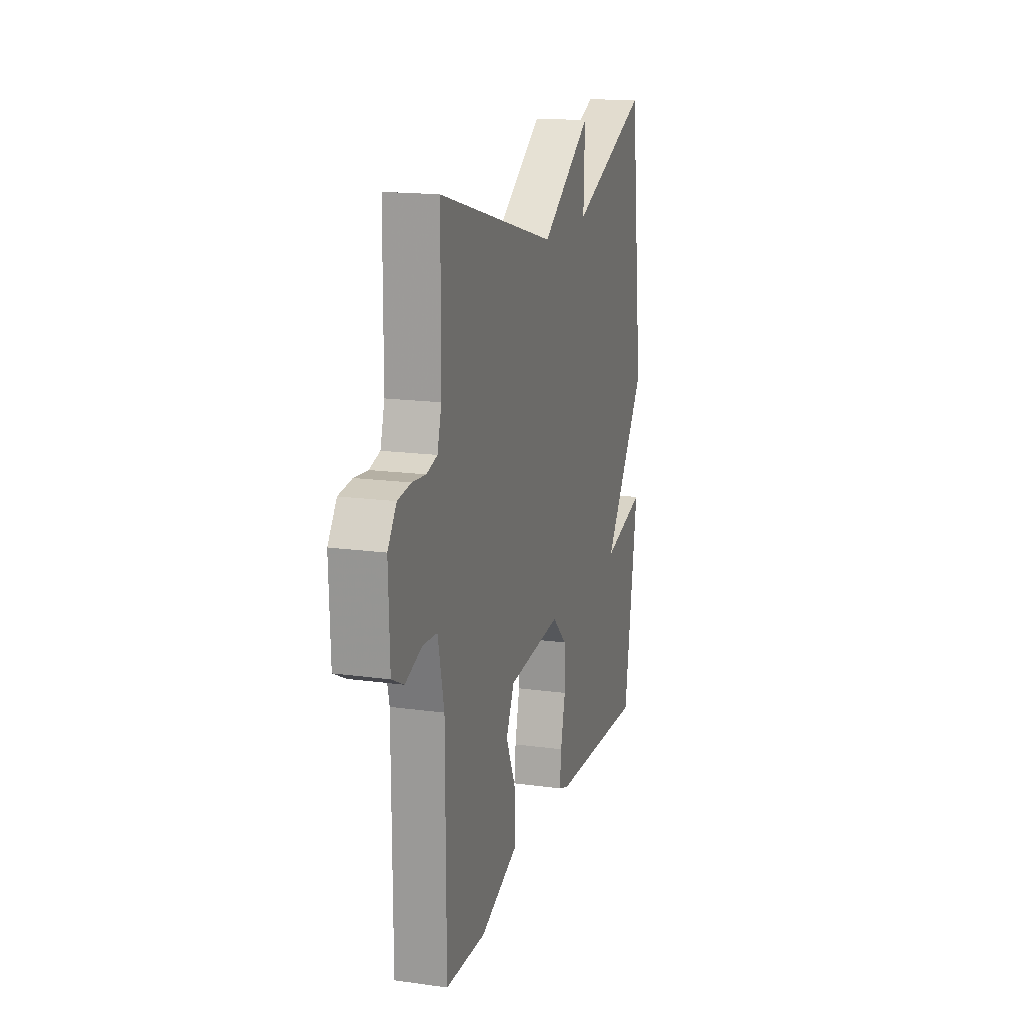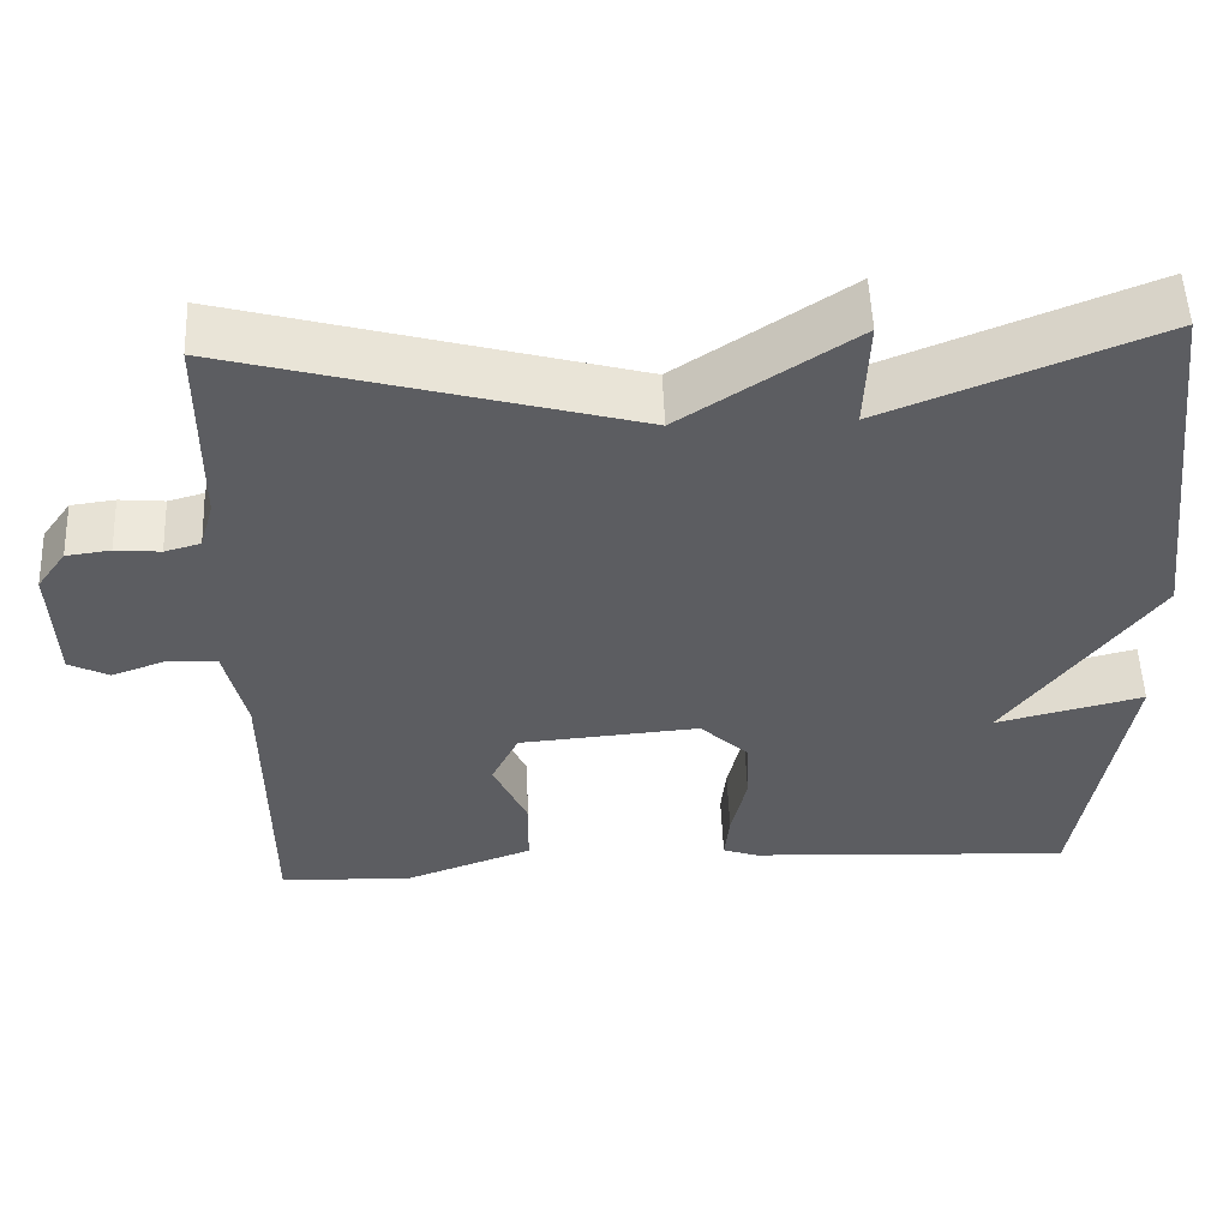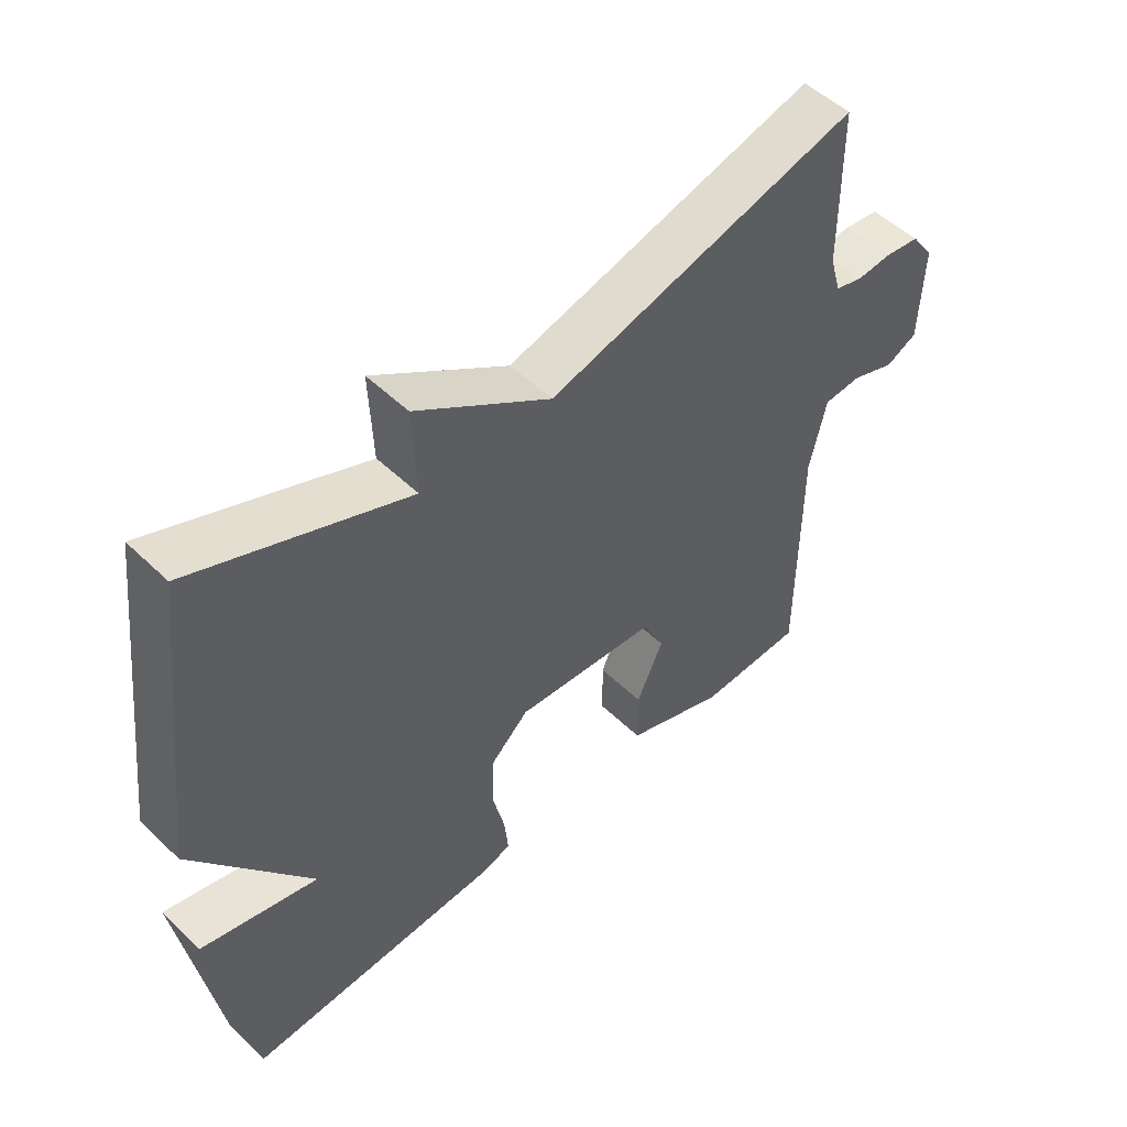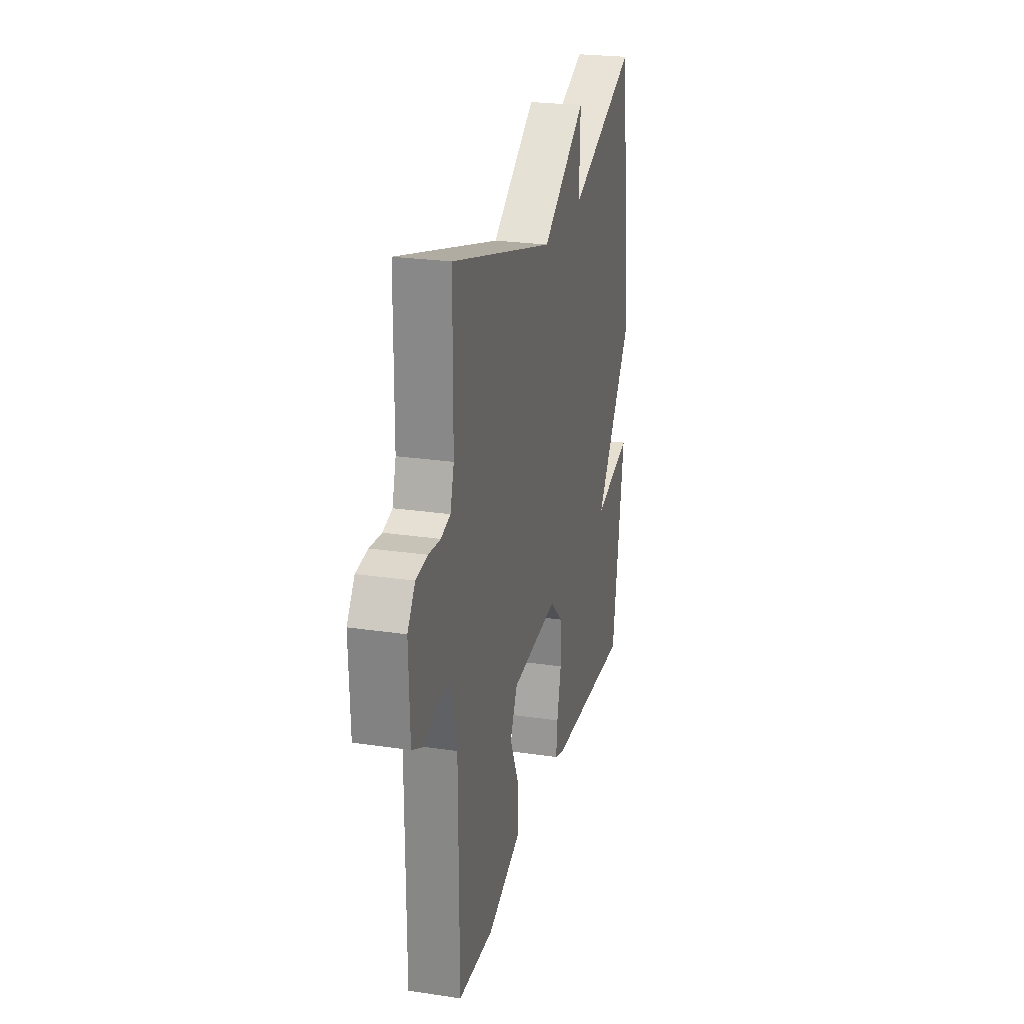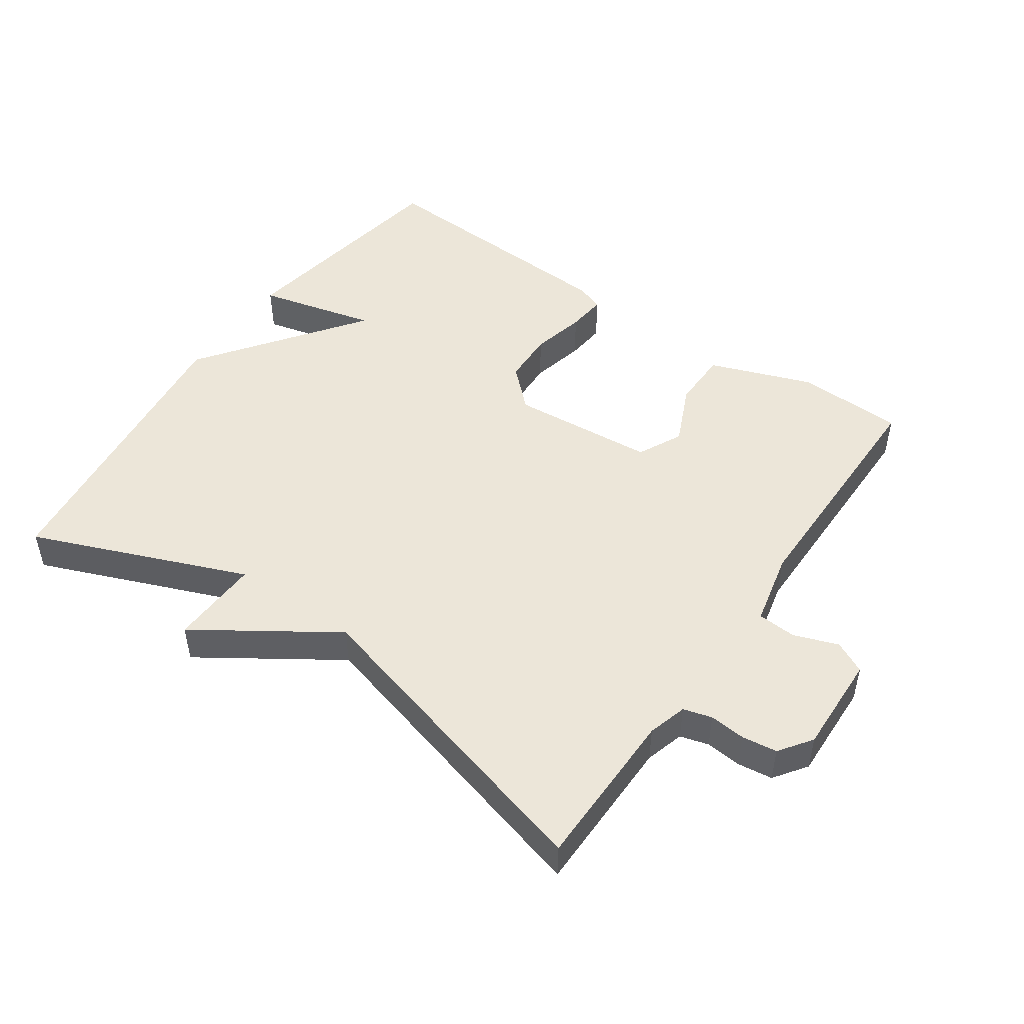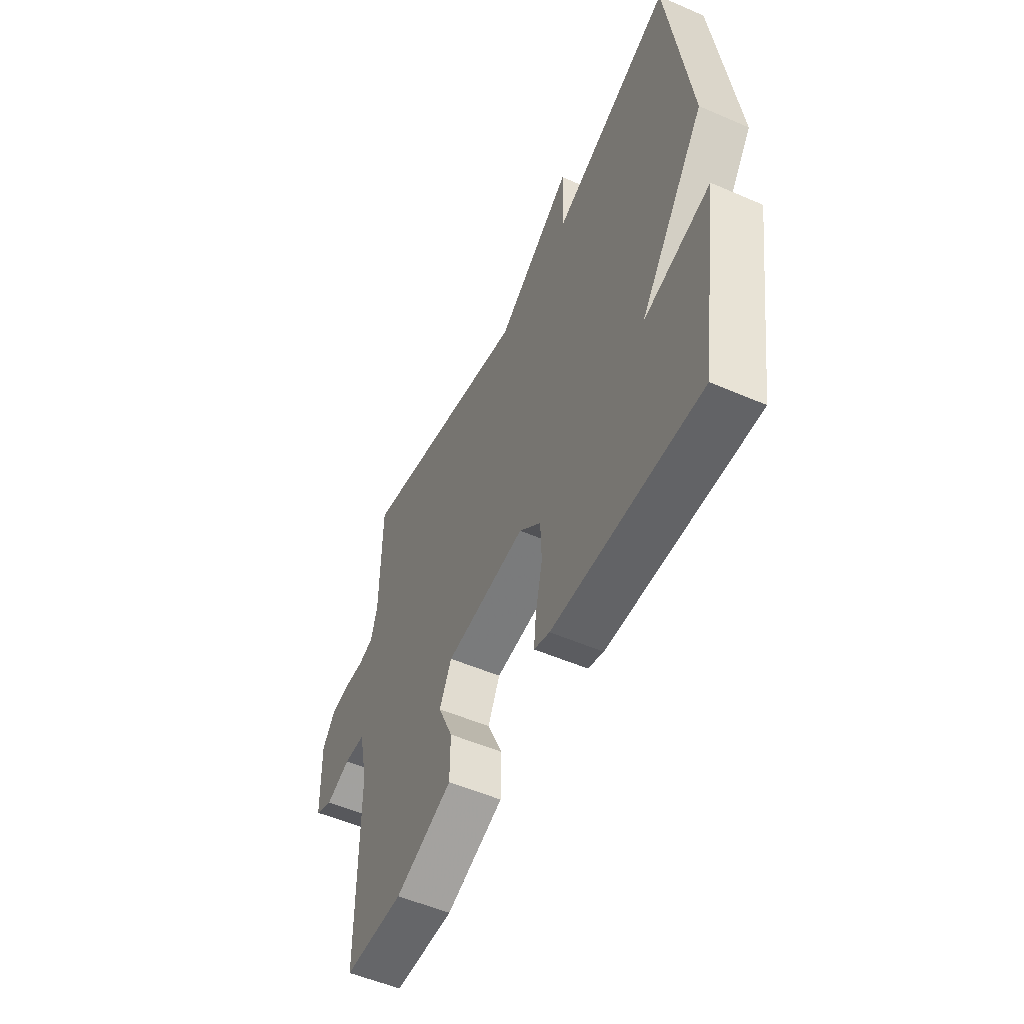
<metadata>
{"format":"obj","ext":"obj","renderer":"f3d","projection":"perspective","resolution":1024,"background":"white","views":[{"elev":16.5,"azim":105.7,"up":"+Z"},{"elev":53.4,"azim":177.7,"up":"+Z"},{"elev":51.3,"azim":-43.9,"up":"+Z"},{"elev":24.6,"azim":103.7,"up":"+Z"},{"elev":48.7,"azim":34.8,"up":"+Y"},{"elev":-53.8,"azim":-114.7,"up":"+Z"}]}
</metadata>
<code>
v 0.5 0.07 -0.5
v 0.339 0.07 -0.506
v 0.184 0.07 -0.449
v 0.183 0.07 -0.362
v 0.224 0.07 -0.271
v 0.191 0.07 -0.204
v -0.027 0.07 -0.186
v -0.086 0.07 -0.242
v -0.089 0.07 -0.322
v -0.07 0.07 -0.404
v -0.064 0.07 -0.464
v -0.106 0.07 -0.479
v -0.5 0.07 -0.5
v -0.556 0.07 -0.151
v -0.378 0.07 -0.195
v -0.556 0.07 0.049
v -0.5 0.07 0.5
v -0.177 0.07 0.37
v -0.182 0.07 0.506
v 0.023 0.07 0.37
v 0.5 0.07 0.5
v 0.502 0.07 0.258
v 0.519 0.07 0.199
v 0.562 0.07 0.187
v 0.616 0.07 0.192
v 0.669 0.07 0.185
v 0.704 0.07 0.136
v 0.699 0.07 -0.014
v 0.651 0.07 -0.038
v 0.584 0.07 -0.014
v 0.526 0.07 -0.018
v 0.501 0.07 -0.129
v 0.5 0 -0.5
v 0.339 0 -0.506
v 0.184 0 -0.449
v 0.183 0 -0.362
v 0.224 0 -0.271
v 0.191 0 -0.204
v -0.027 0 -0.186
v -0.086 0 -0.242
v -0.089 0 -0.322
v -0.07 0 -0.404
v -0.064 0 -0.464
v -0.106 0 -0.479
v -0.5 0 -0.5
v -0.556 0 -0.151
v -0.378 0 -0.195
v -0.556 0 0.049
v -0.5 0 0.5
v -0.177 0 0.37
v -0.182 0 0.506
v 0.023 0 0.37
v 0.5 0 0.5
v 0.502 0 0.258
v 0.519 0 0.199
v 0.562 0 0.187
v 0.616 0 0.192
v 0.669 0 0.185
v 0.704 0 0.136
v 0.699 0 -0.014
v 0.651 0 -0.038
v 0.584 0 -0.014
v 0.526 0 -0.018
v 0.501 0 -0.129
f 28 29 30
f 27 28 30
f 26 27 30
f 25 26 30
f 24 25 30
f 23 24 30 31
f 22 23 31 32
f 32 1 2
f 22 32 2
f 21 22 2
f 20 21 2
f 15 16 17 18
f 13 14 15
f 12 13 15
f 11 12 15
f 10 11 15
f 9 10 15
f 8 9 15 18
f 18 19 20
f 8 18 20
f 7 8 20
f 2 3 4 5
f 20 2 5
f 20 5 6
f 6 7 20
f 62 61 60
f 62 60 59
f 62 59 58
f 62 58 57
f 62 57 56
f 63 62 56 55
f 64 63 55 54
f 34 33 64
f 34 64 54
f 34 54 53
f 34 53 52
f 50 49 48 47
f 47 46 45
f 47 45 44
f 47 44 43
f 47 43 42
f 47 42 41
f 50 47 41 40
f 52 51 50
f 52 50 40
f 52 40 39
f 37 36 35 34
f 37 34 52
f 38 37 52
f 52 39 38
f 1 33 34 2
f 2 34 35 3
f 3 35 36 4
f 4 36 37 5
f 5 37 38 6
f 6 38 39 7
f 7 39 40 8
f 8 40 41 9
f 9 41 42 10
f 10 42 43 11
f 11 43 44 12
f 12 44 45 13
f 13 45 46 14
f 14 46 47 15
f 15 47 48 16
f 16 48 49 17
f 17 49 50 18
f 18 50 51 19
f 19 51 52 20
f 20 52 53 21
f 21 53 54 22
f 22 54 55 23
f 23 55 56 24
f 24 56 57 25
f 25 57 58 26
f 26 58 59 27
f 27 59 60 28
f 28 60 61 29
f 29 61 62 30
f 30 62 63 31
f 31 63 64 32
f 32 64 33 1

</code>
